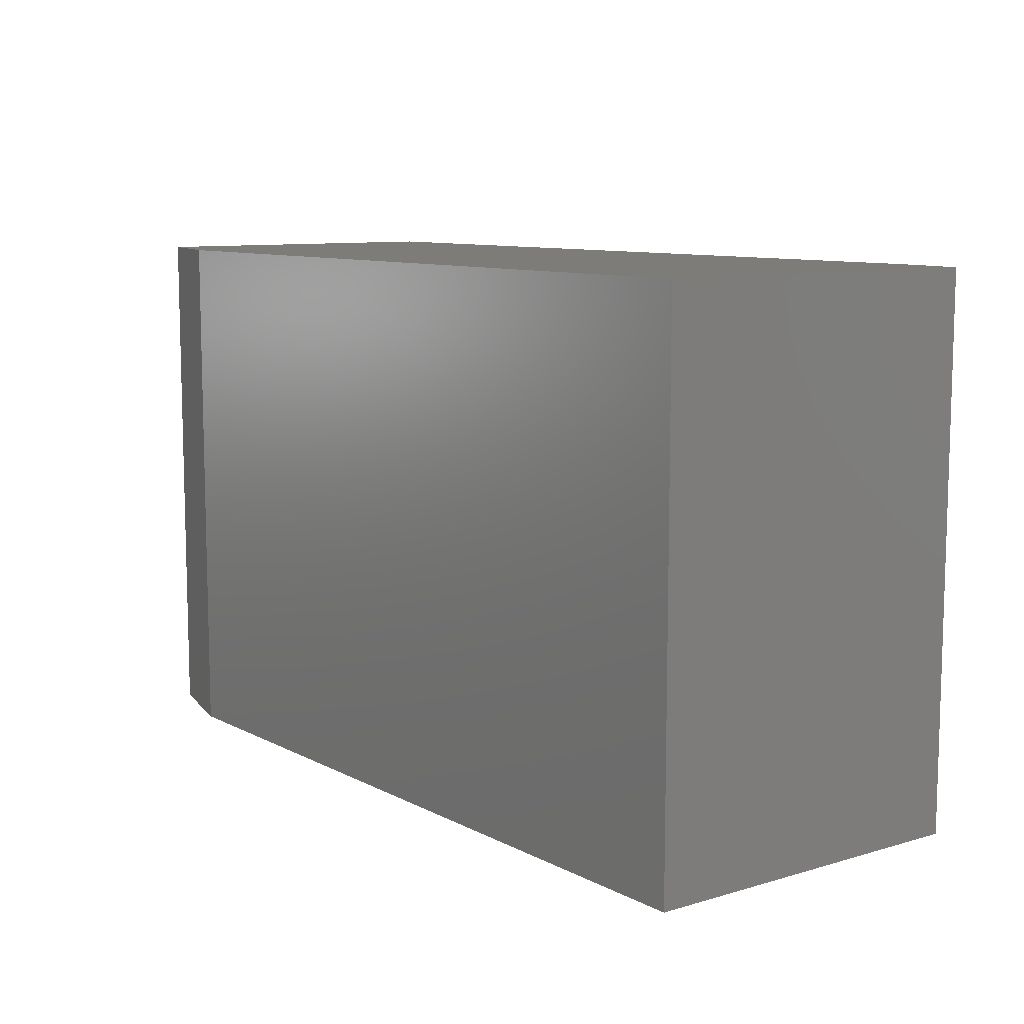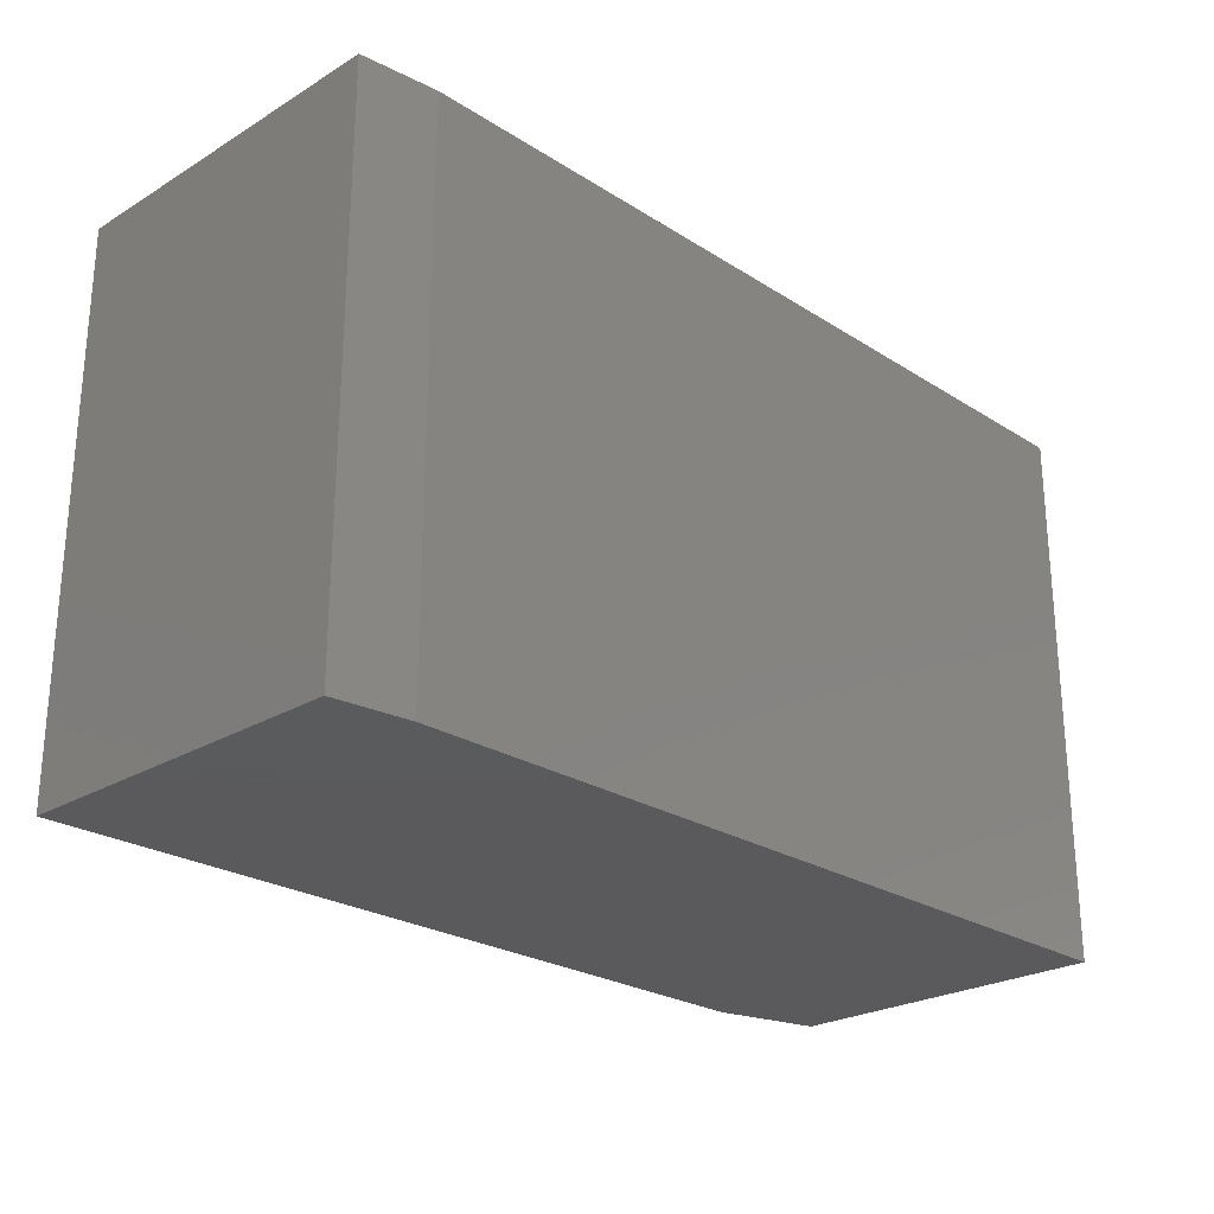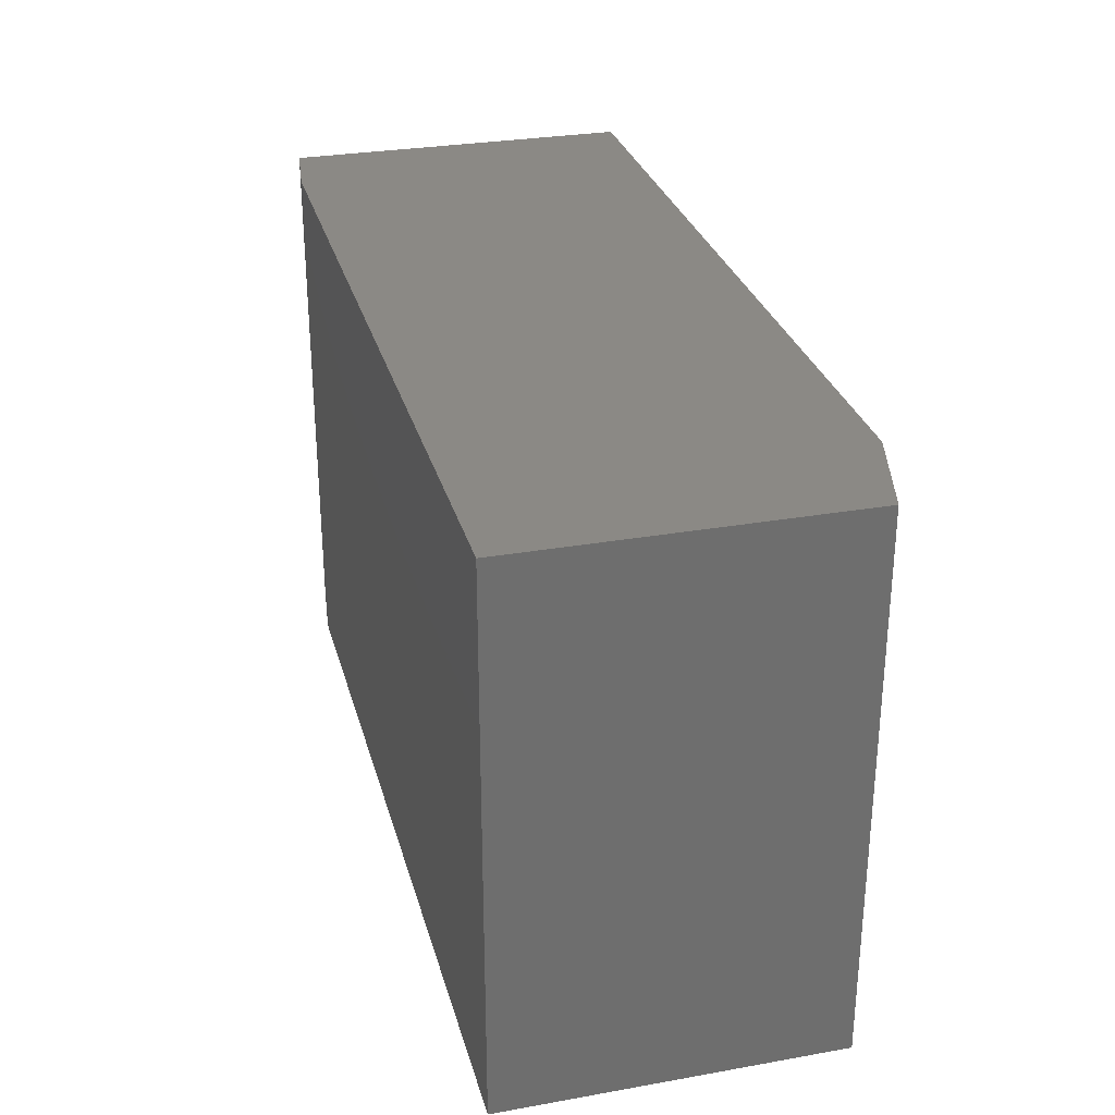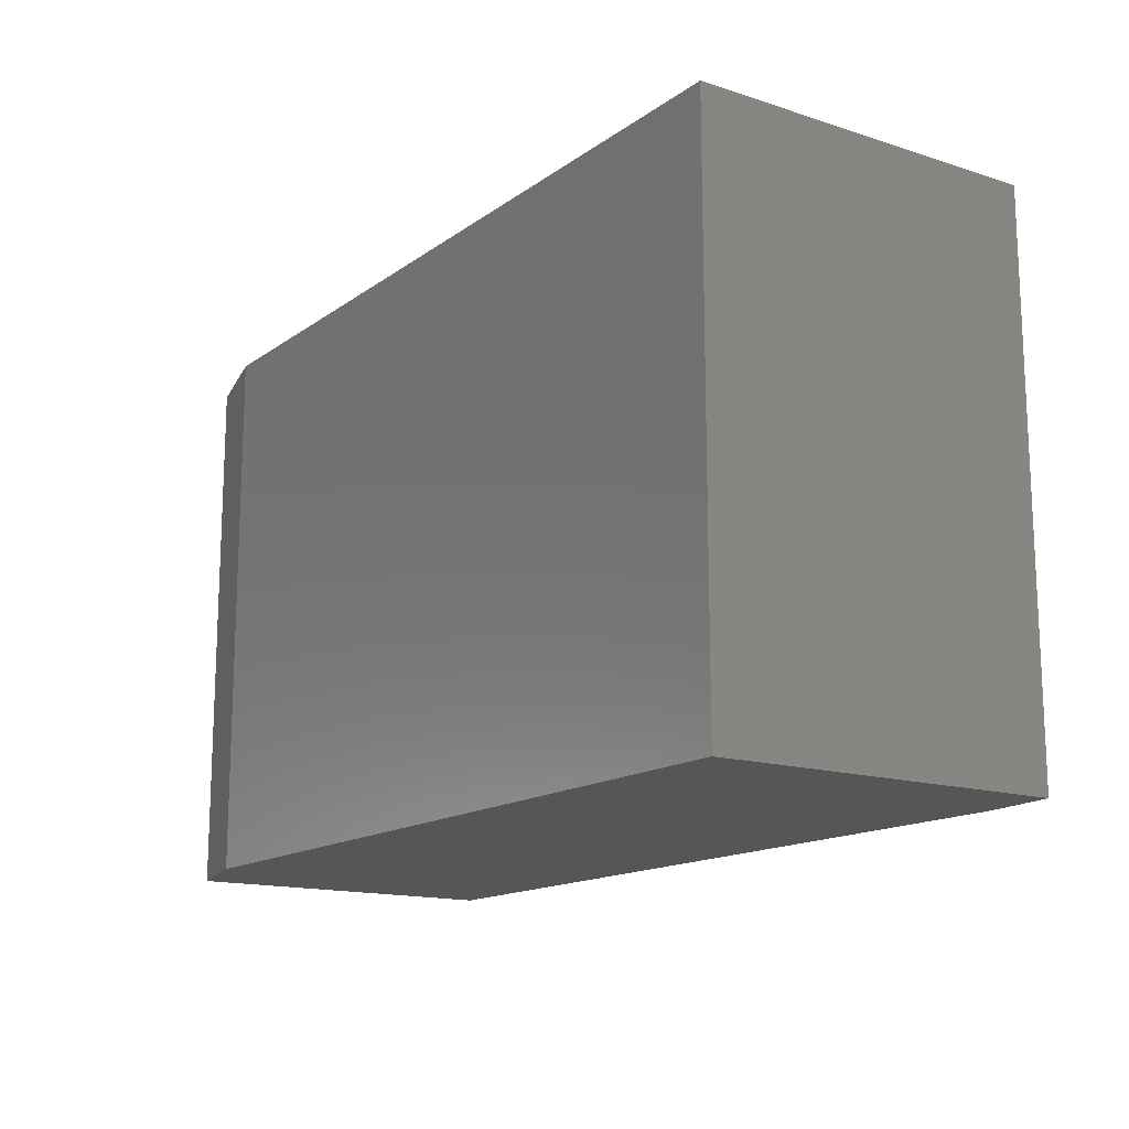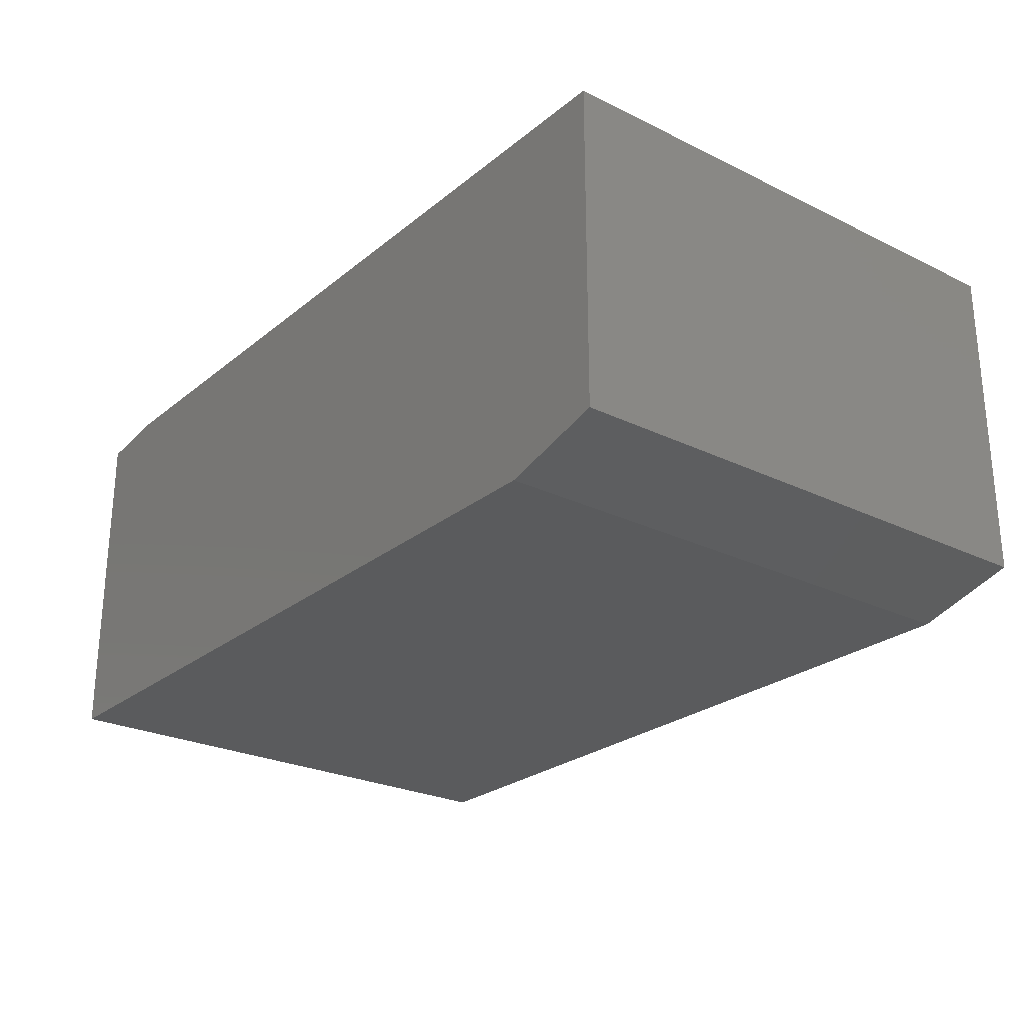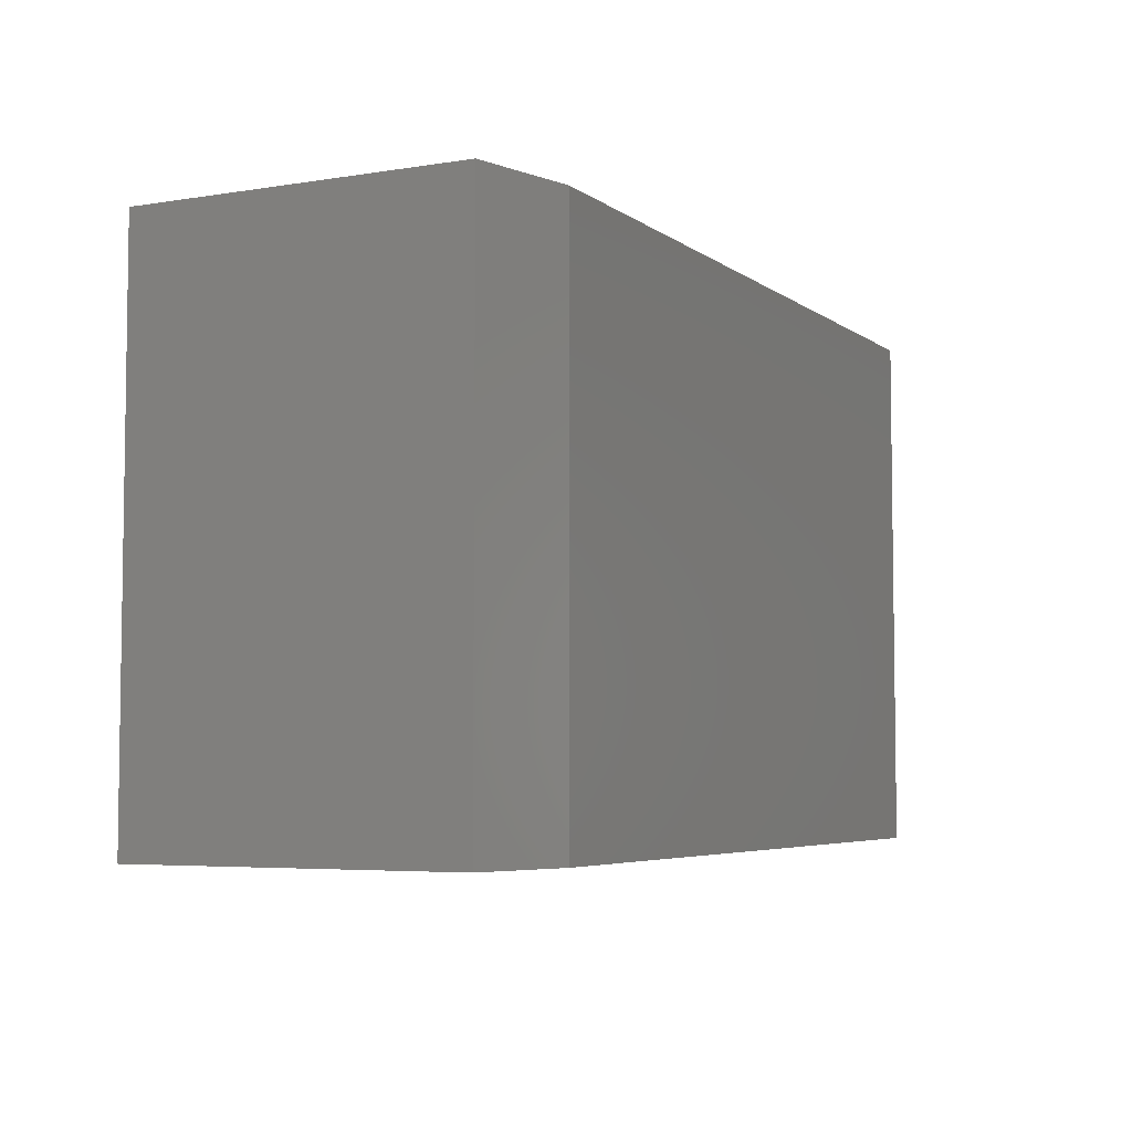
<metadata>
{"format":"stl","ext":"stl","renderer":"f3d","projection":"perspective","resolution":1024,"background":"white","views":[{"elev":9.5,"azim":52.8,"up":"+Z"},{"elev":-24.8,"azim":134.2,"up":"+Z"},{"elev":29.4,"azim":-104.6,"up":"+Z"},{"elev":-14.9,"azim":55.6,"up":"+Z"},{"elev":-25.4,"azim":-128.1,"up":"+Y"},{"elev":-5.1,"azim":-63.2,"up":"+Z"}]}
</metadata>
<code>
# stl→obj: 12 verts, 20 faces
v -0.6641 -0.2969 0.45
v -0.75 3.059e-33 0.45
v -0.75 -0.2734 0.45
v -0.0625 7.633e-17 0.45
v 2.755e-17 -0.2969 0.45
v 2.842e-17 -0.007812 0.45
v -0.75 -0.2734 0
v -0.75 0 0
v -0.6641 -0.2969 -5.262e-18
v 0 -0.2969 -4.592e-17
v -0.0625 7.633e-17 -4.21e-17
v 8.674e-19 -0.007812 -4.592e-17
f 1 2 3
f 2 1 4
f 4 1 5
f 4 5 6
f 7 8 9
f 9 8 10
f 10 8 11
f 10 11 12
f 9 10 1
f 1 10 5
f 3 2 7
f 7 2 8
f 9 1 7
f 7 1 3
f 8 2 11
f 11 2 4
f 10 12 5
f 5 12 6
f 12 11 6
f 6 11 4

</code>
